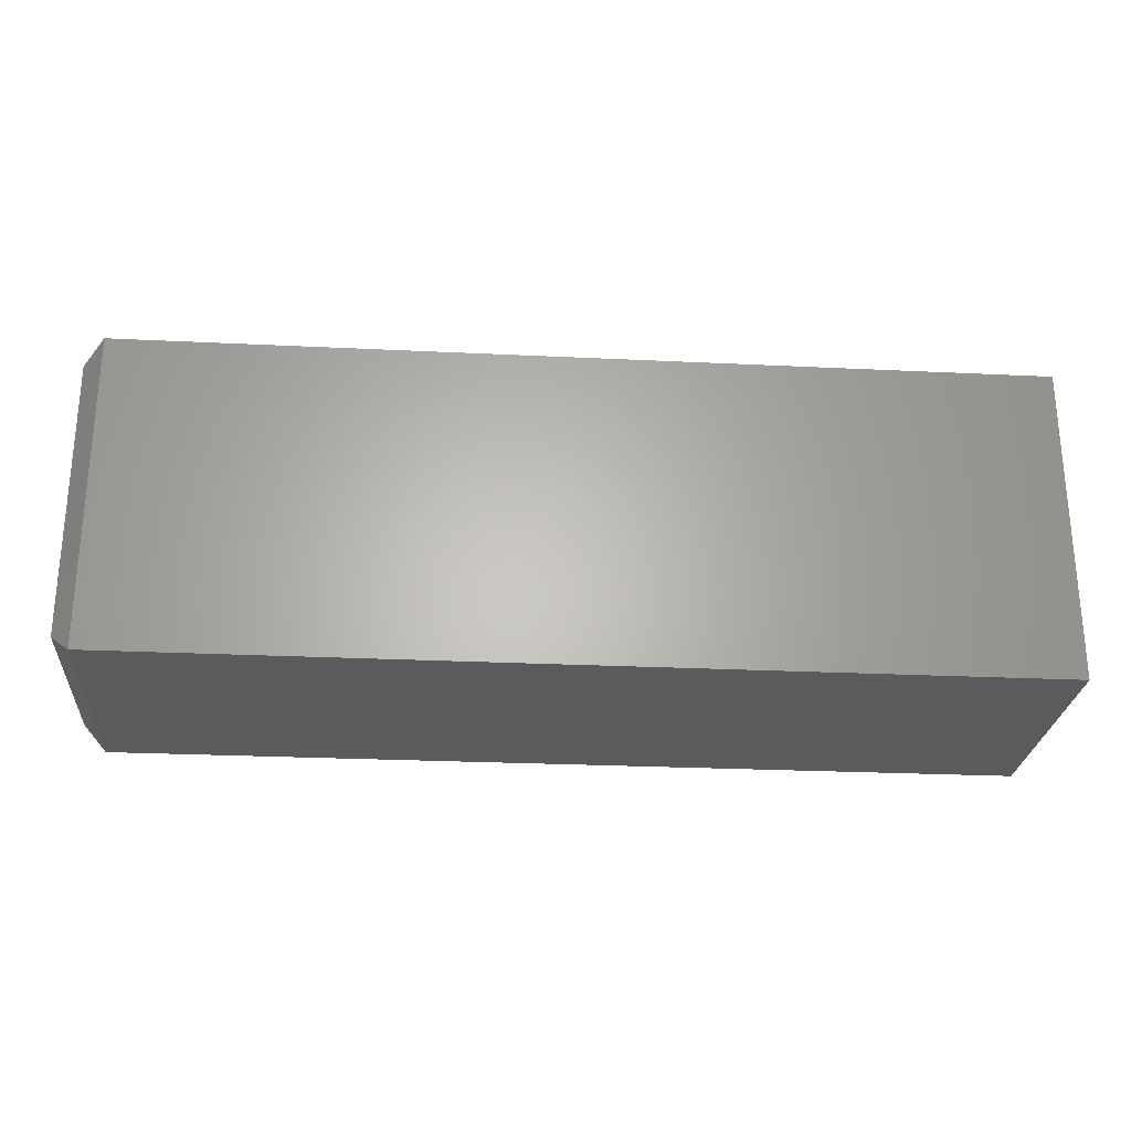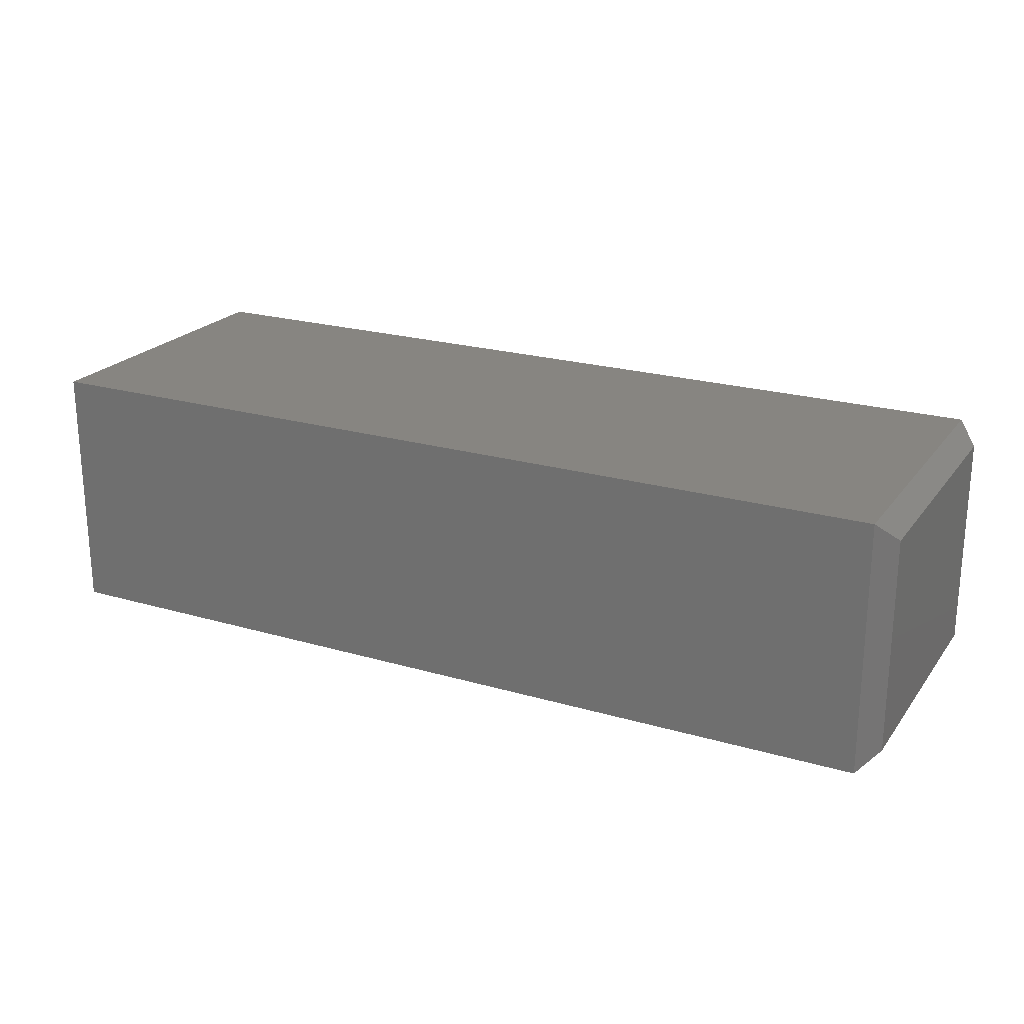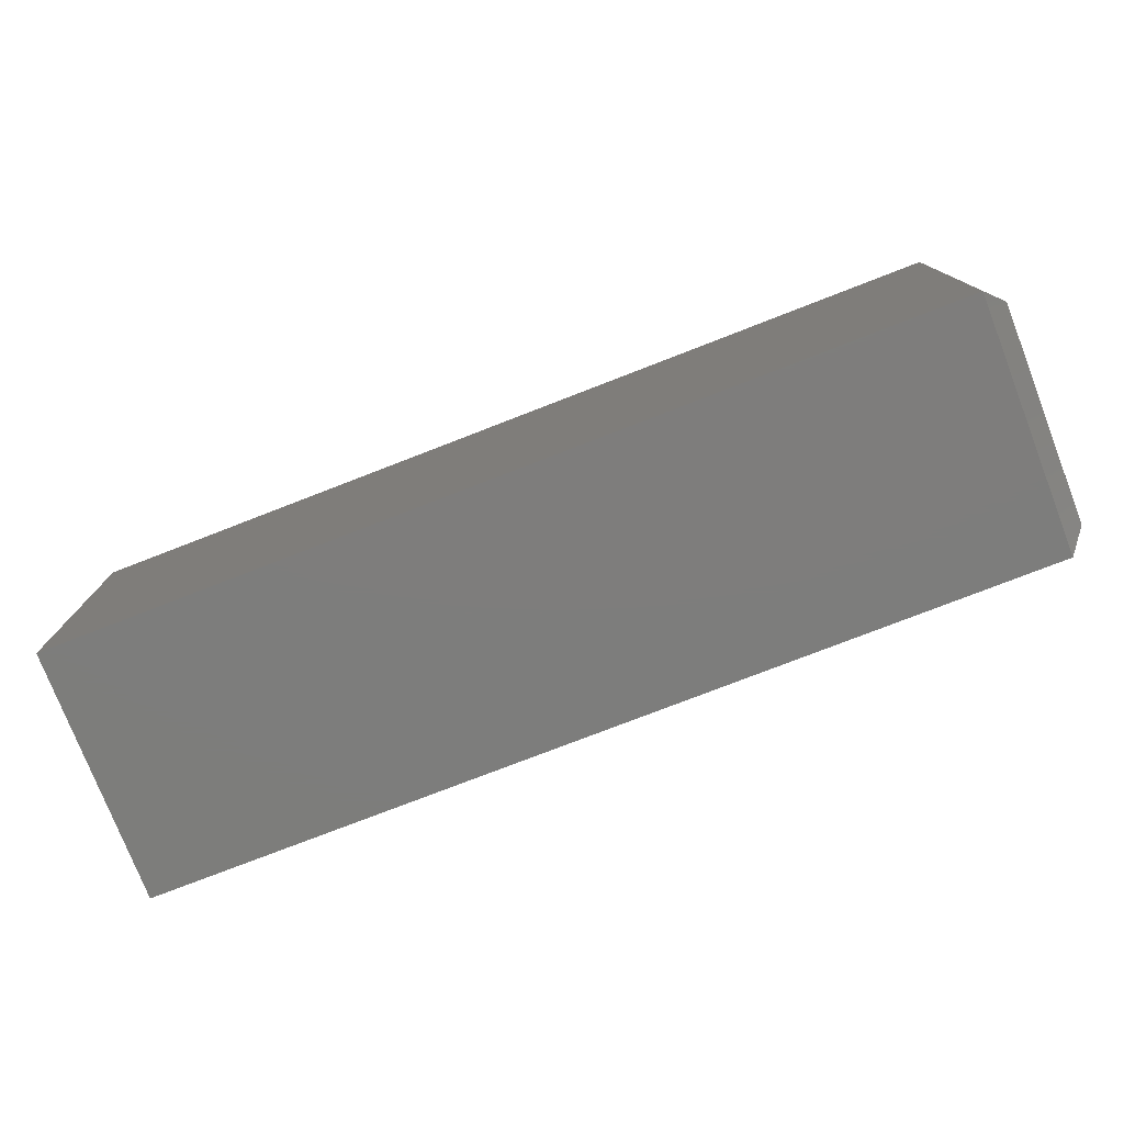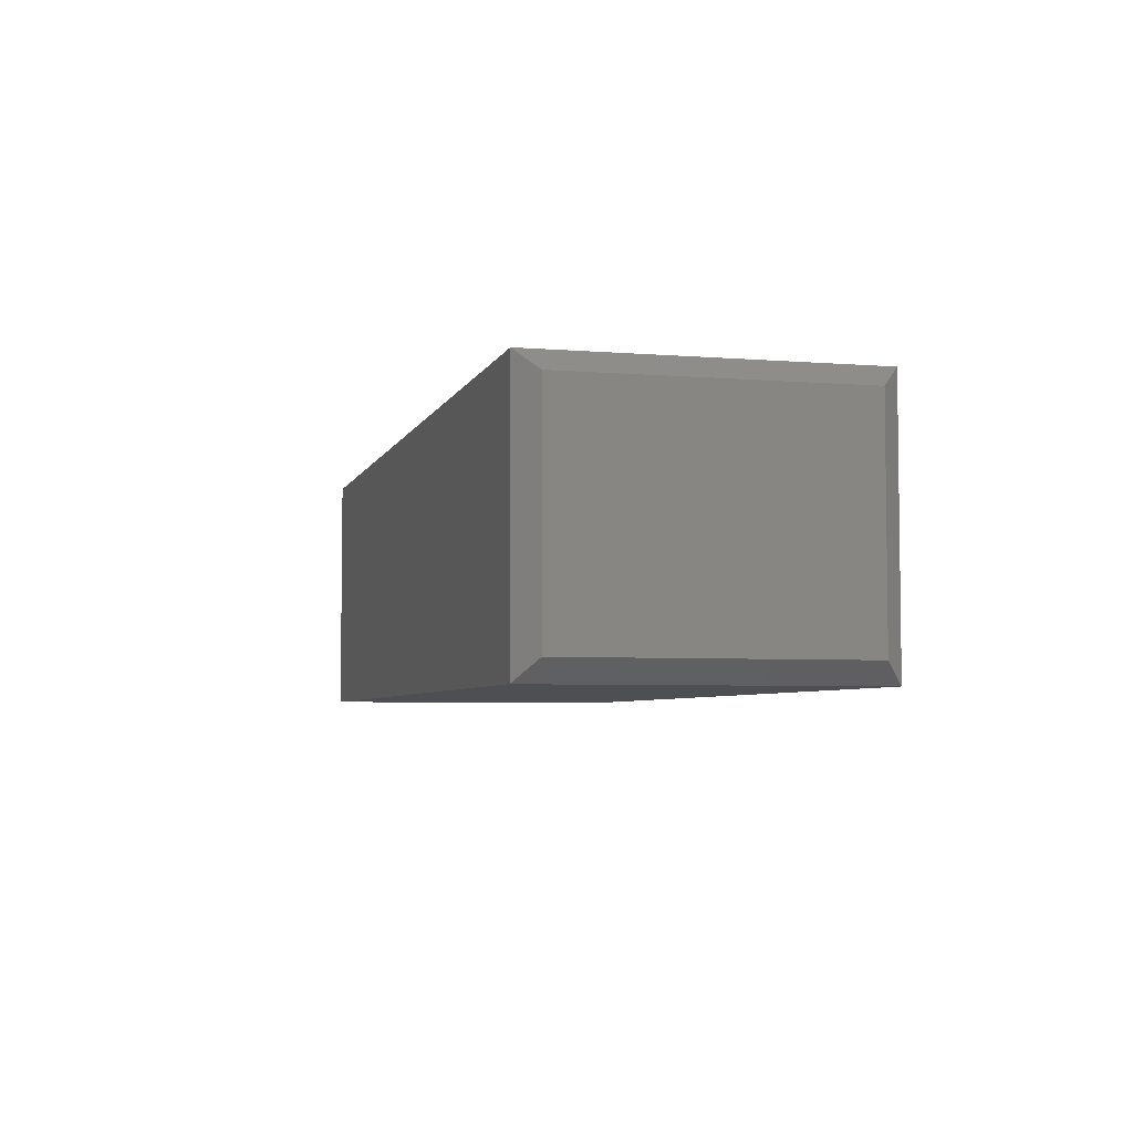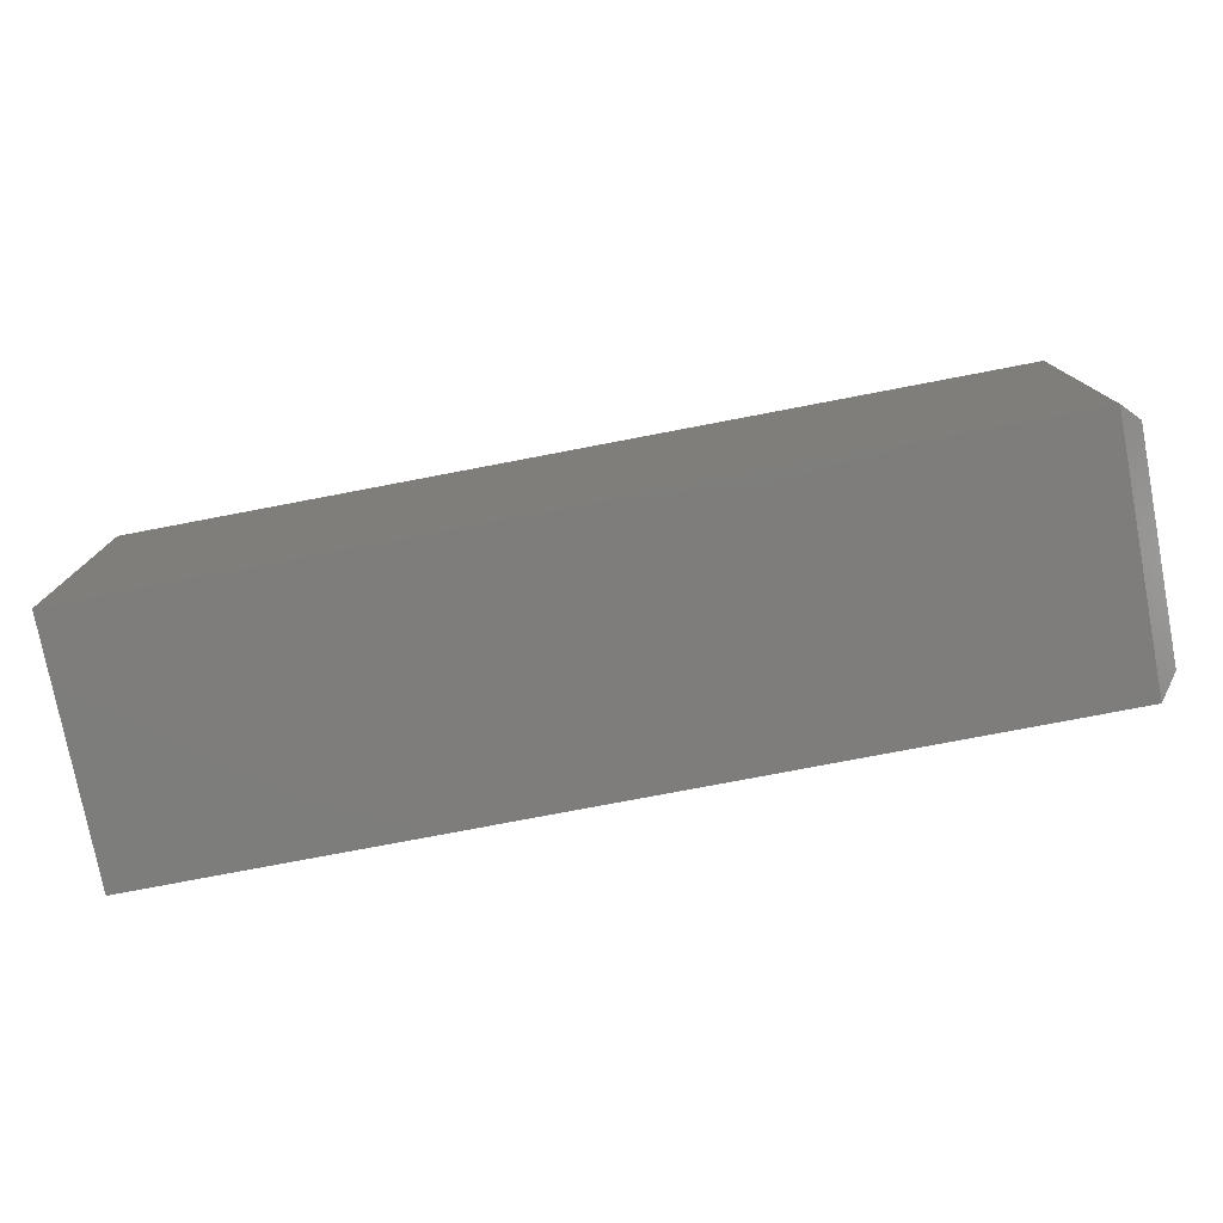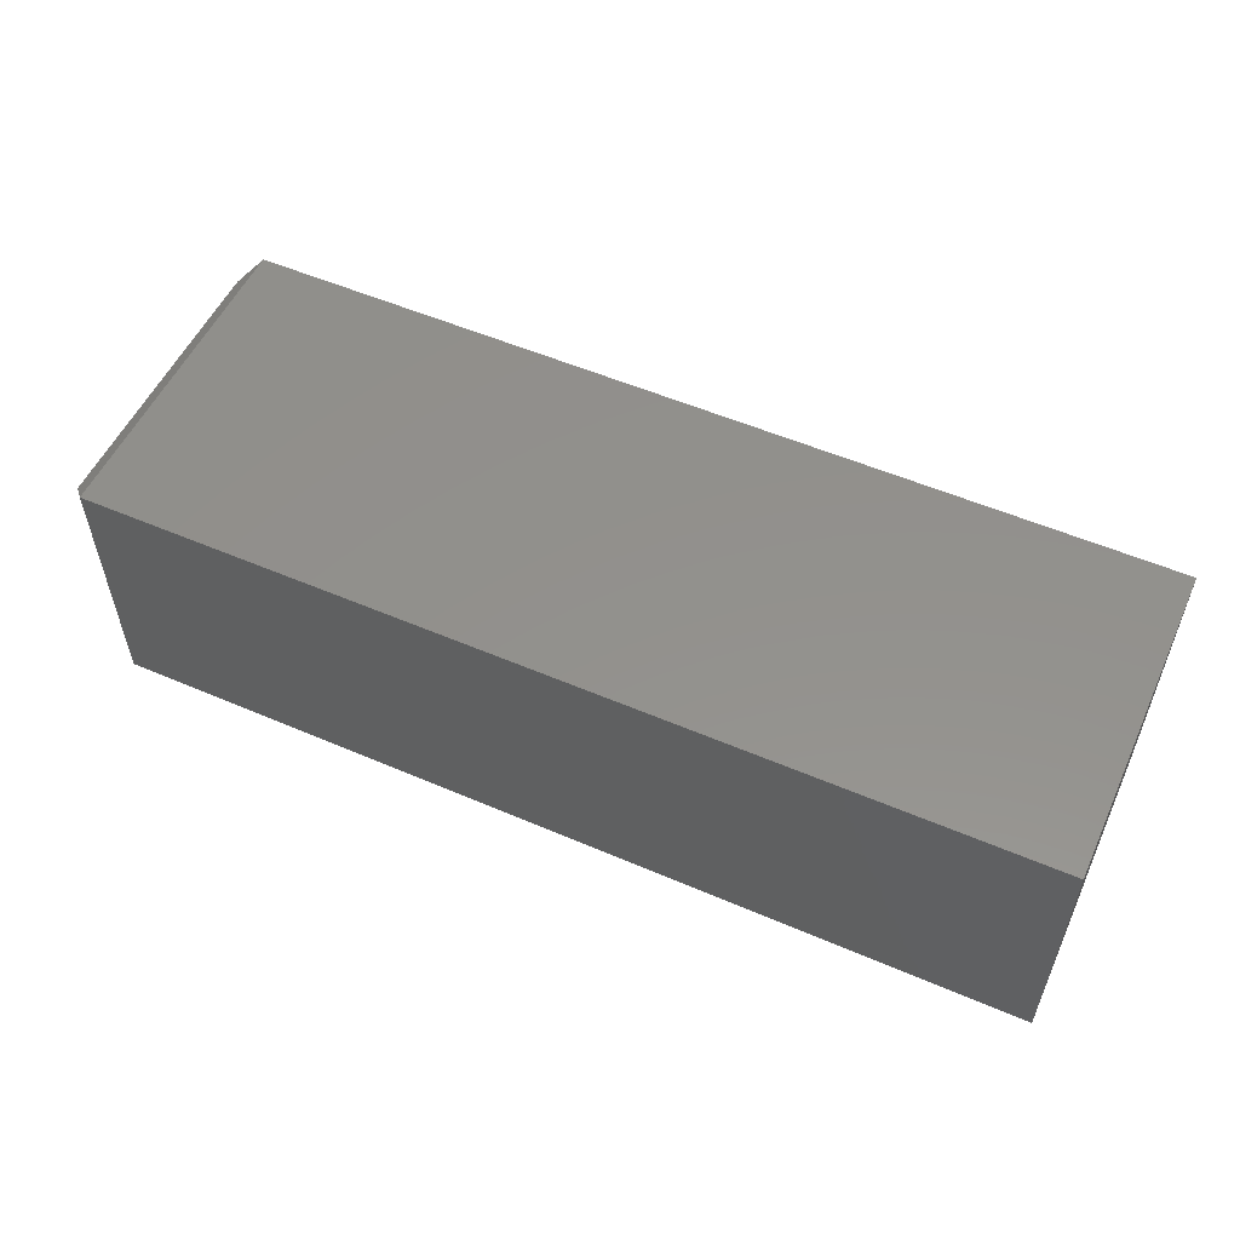
<metadata>
{"format":"stl","ext":"stl","renderer":"f3d","projection":"perspective","resolution":1024,"background":"white","views":[{"elev":-25.7,"azim":-4.4,"up":"+Y"},{"elev":22.2,"azim":-153.1,"up":"+Z"},{"elev":-76.9,"azim":-158.8,"up":"+Y"},{"elev":-4.8,"azim":-104.5,"up":"+Z"},{"elev":-77.1,"azim":-169.2,"up":"+Y"},{"elev":54.4,"azim":24.5,"up":"+Z"}]}
</metadata>
<code>
# stl→obj: 12 verts, 20 faces
v 0.01275 -0.125 0.3195
v 0.3698 -0.125 0.3195
v 0.01275 -0.125 0.4201
v 0.3698 -0.125 0.4201
v 0.01275 7.77e-17 0.3195
v 0.01275 8.675e-17 0.4201
v 0.3698 1.173e-16 0.3195
v 0.3698 1.229e-16 0.4201
v 0.004934 -0.007812 0.4123
v 0.004934 -0.007812 0.3273
v 0.004934 -0.1172 0.4123
v 0.004934 -0.1172 0.3273
f 1 2 3
f 3 2 4
f 5 6 7
f 7 6 8
f 9 10 11
f 11 10 12
f 4 8 3
f 3 8 6
f 1 5 2
f 2 5 7
f 6 9 3
f 3 9 11
f 6 5 9
f 9 5 10
f 5 1 10
f 10 1 12
f 3 11 1
f 1 11 12
f 7 8 2
f 2 8 4

</code>
